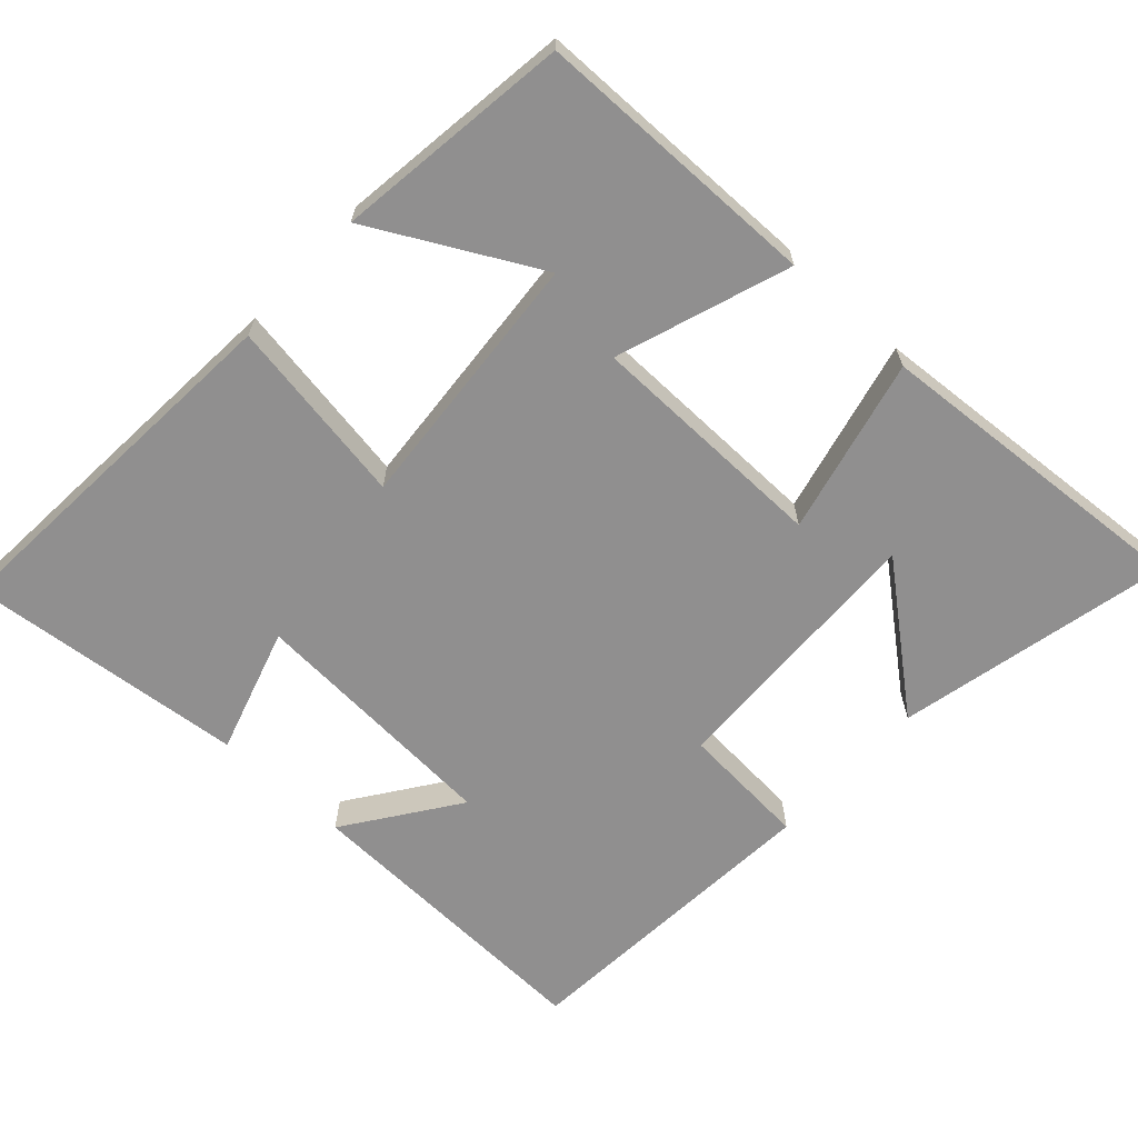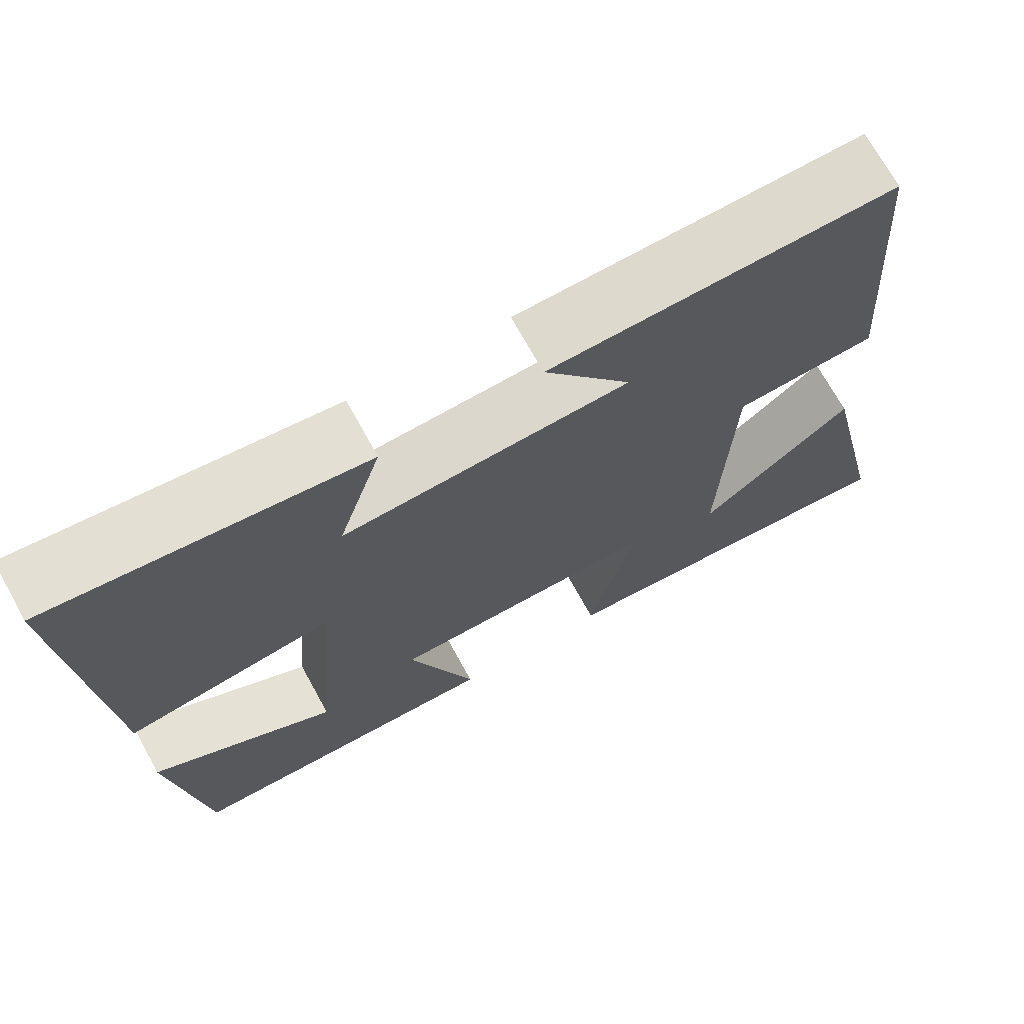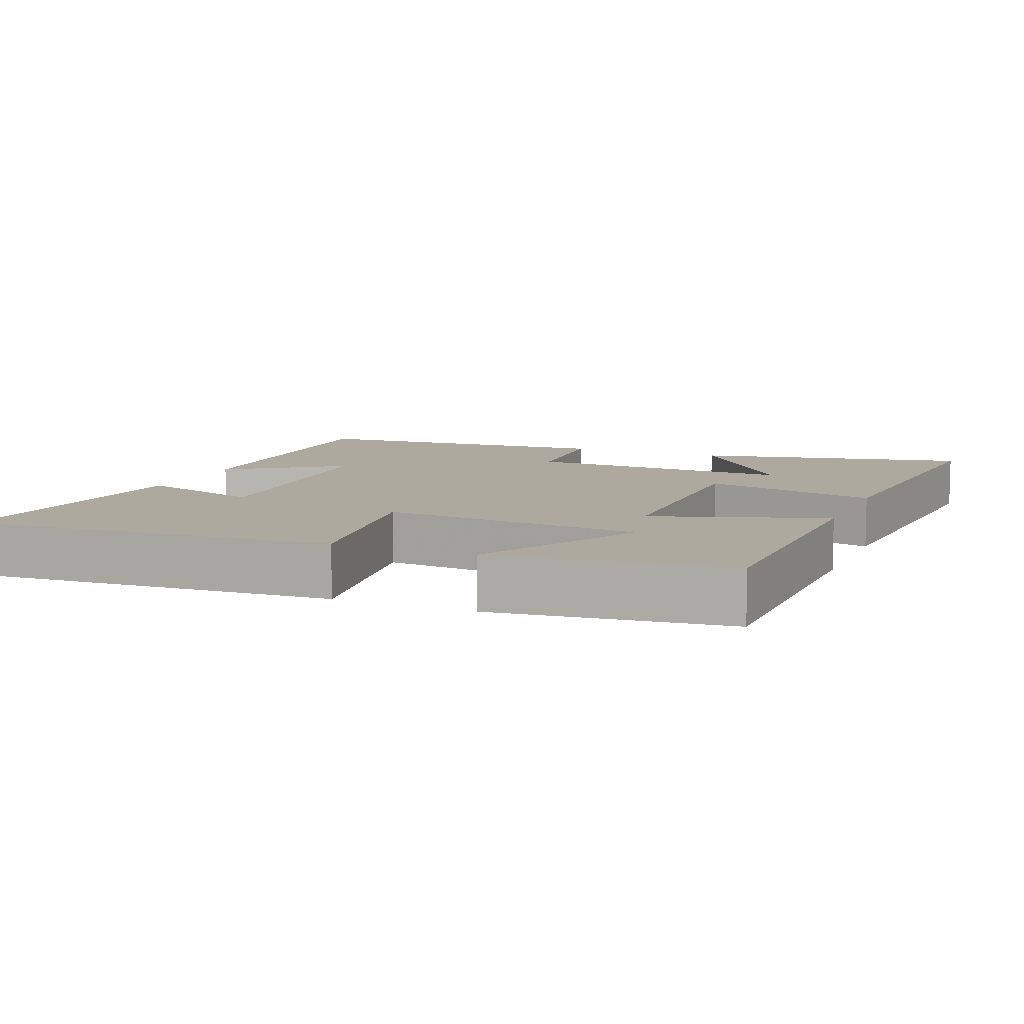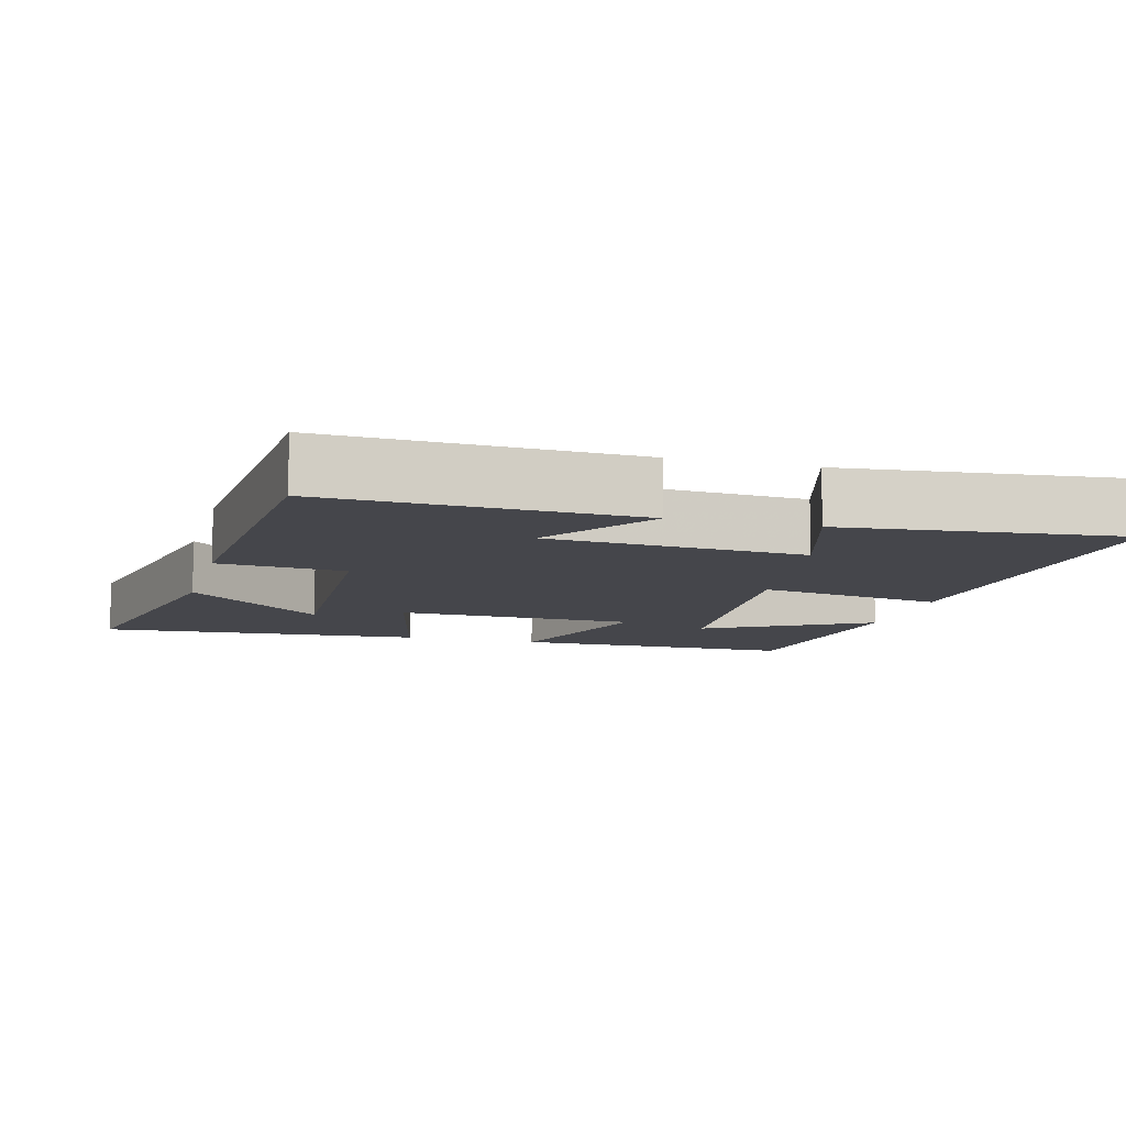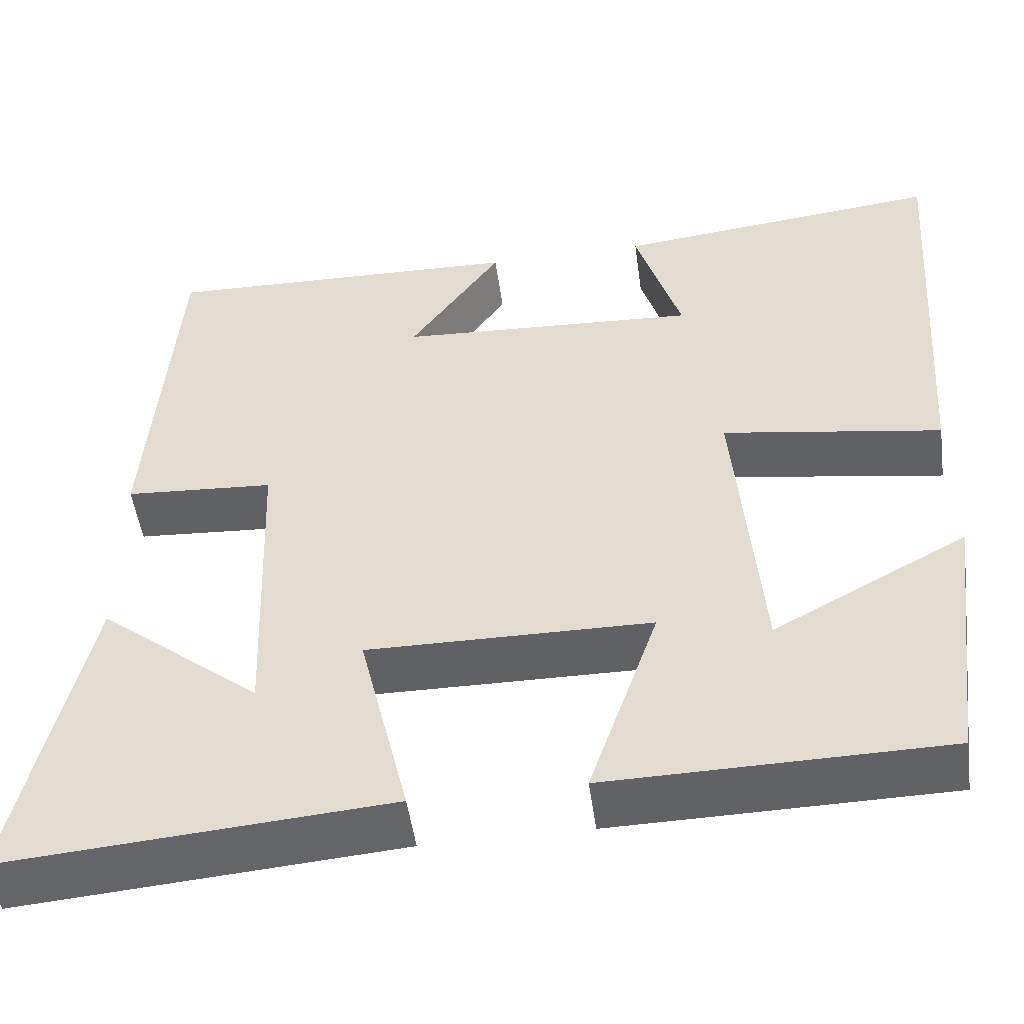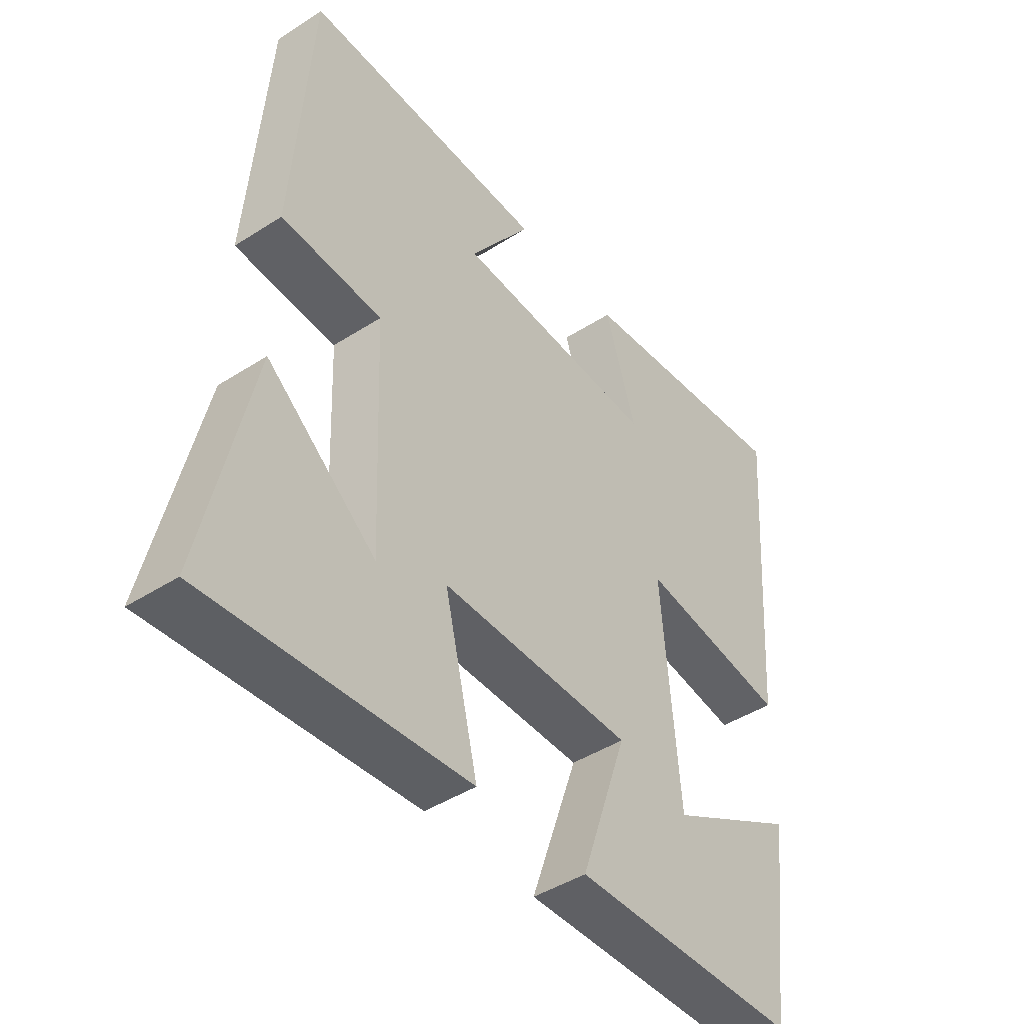
<metadata>
{"format":"obj","ext":"obj","renderer":"f3d","projection":"perspective","resolution":1024,"background":"white","views":[{"elev":-65.4,"azim":137.3,"up":"+Y"},{"elev":70.7,"azim":151.2,"up":"+Z"},{"elev":9.0,"azim":112.7,"up":"+Y"},{"elev":-10.1,"azim":-15.2,"up":"+Y"},{"elev":-50.5,"azim":7.9,"up":"+Z"},{"elev":-44.1,"azim":-53.0,"up":"+Z"}]}
</metadata>
<code>
v -0.468 0.07 0.513
v -0.042 0.07 0.5
v -0.15 0.07 0.346
v 0.204 0.07 0.326
v 0.15 0.07 0.5
v 0.536 0.07 0.541
v 0.5 0.07 0.028
v 0.242 0.07 0.069
v 0.272 0.07 -0.293
v 0.5 0.07 -0.17
v 0.458 0.07 -0.495
v 0.062 0.07 -0.5
v 0.144 0.07 -0.261
v -0.19 0.07 -0.257
v -0.132 0.07 -0.5
v -0.584 0.07 -0.534
v -0.5 0.07 -0.156
v -0.31 0.07 -0.31
v -0.324 0.07 0.064
v -0.5 0.07 0.076
v -0.468 0 0.513
v -0.042 0 0.5
v -0.15 0 0.346
v 0.204 0 0.326
v 0.15 0 0.5
v 0.536 0 0.541
v 0.5 0 0.028
v 0.242 0 0.069
v 0.272 0 -0.293
v 0.5 0 -0.17
v 0.458 0 -0.495
v 0.062 0 -0.5
v 0.144 0 -0.261
v -0.19 0 -0.257
v -0.132 0 -0.5
v -0.584 0 -0.534
v -0.5 0 -0.156
v -0.31 0 -0.31
v -0.324 0 0.064
v -0.5 0 0.076
f 19 20 1
f 15 16 17 18
f 14 15 18 19
f 13 14 19 1
f 9 10 11 12
f 9 12 13
f 8 9 13 1
f 4 5 6 7
f 3 4 7 8
f 1 2 3
f 1 3 8
f 21 40 39
f 38 37 36 35
f 39 38 35 34
f 21 39 34 33
f 32 31 30 29
f 33 32 29
f 21 33 29 28
f 27 26 25 24
f 28 27 24 23
f 23 22 21
f 28 23 21
f 1 21 22 2
f 2 22 23 3
f 3 23 24 4
f 4 24 25 5
f 5 25 26 6
f 6 26 27 7
f 7 27 28 8
f 8 28 29 9
f 9 29 30 10
f 10 30 31 11
f 11 31 32 12
f 12 32 33 13
f 13 33 34 14
f 14 34 35 15
f 15 35 36 16
f 16 36 37 17
f 17 37 38 18
f 18 38 39 19
f 19 39 40 20
f 20 40 21 1

</code>
